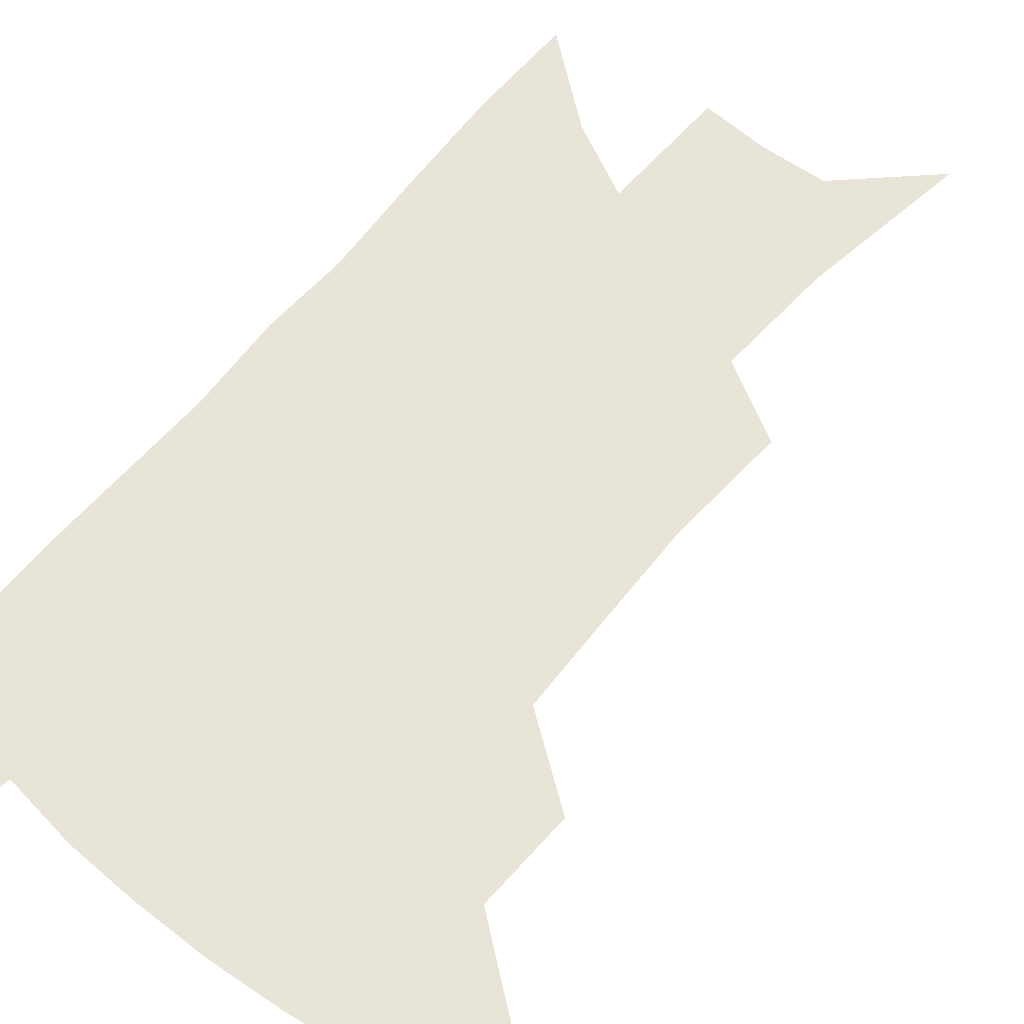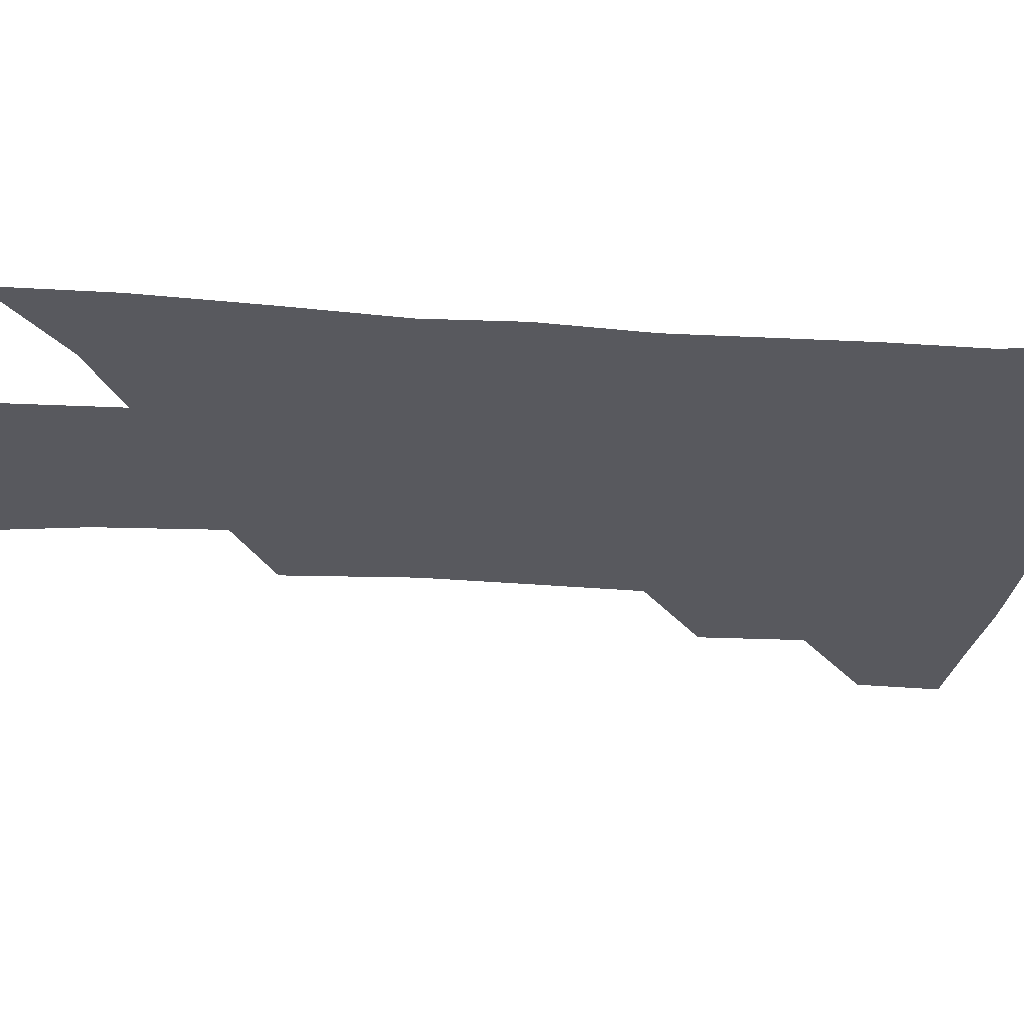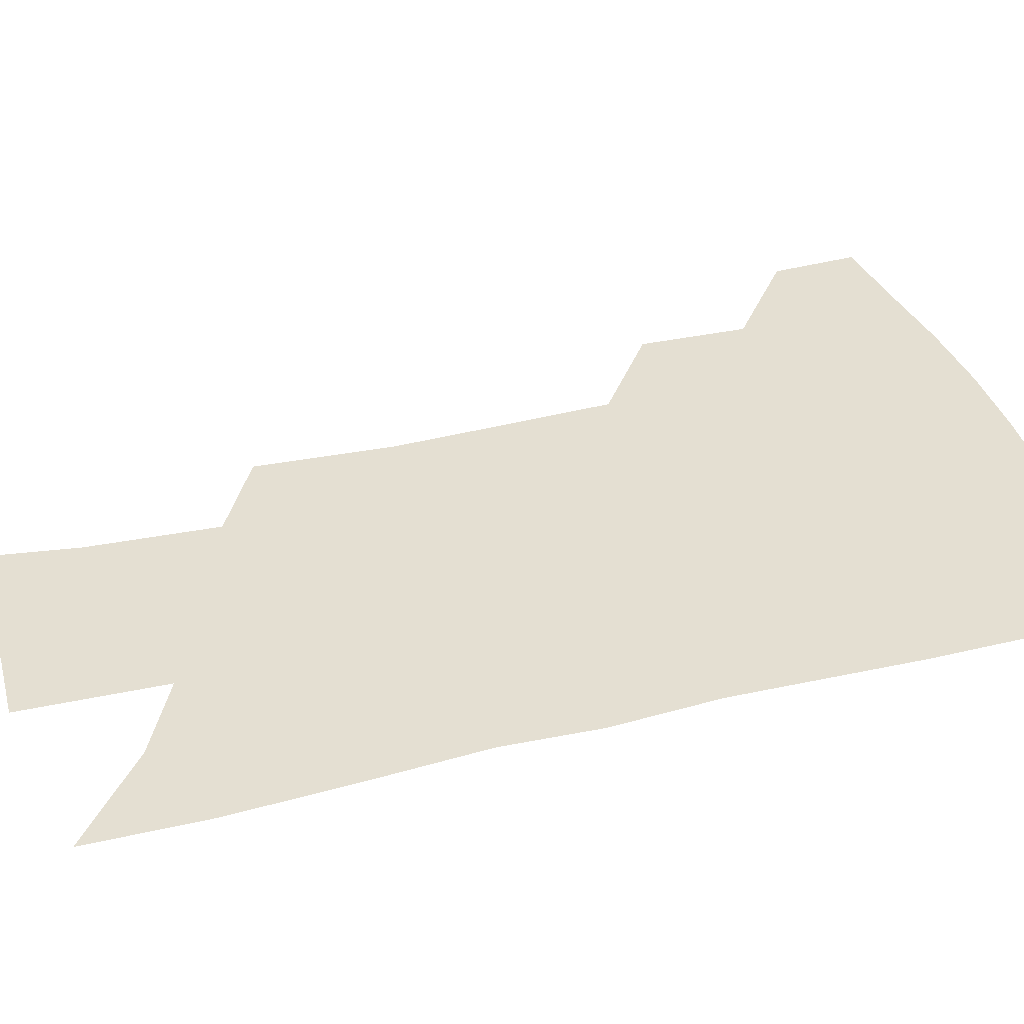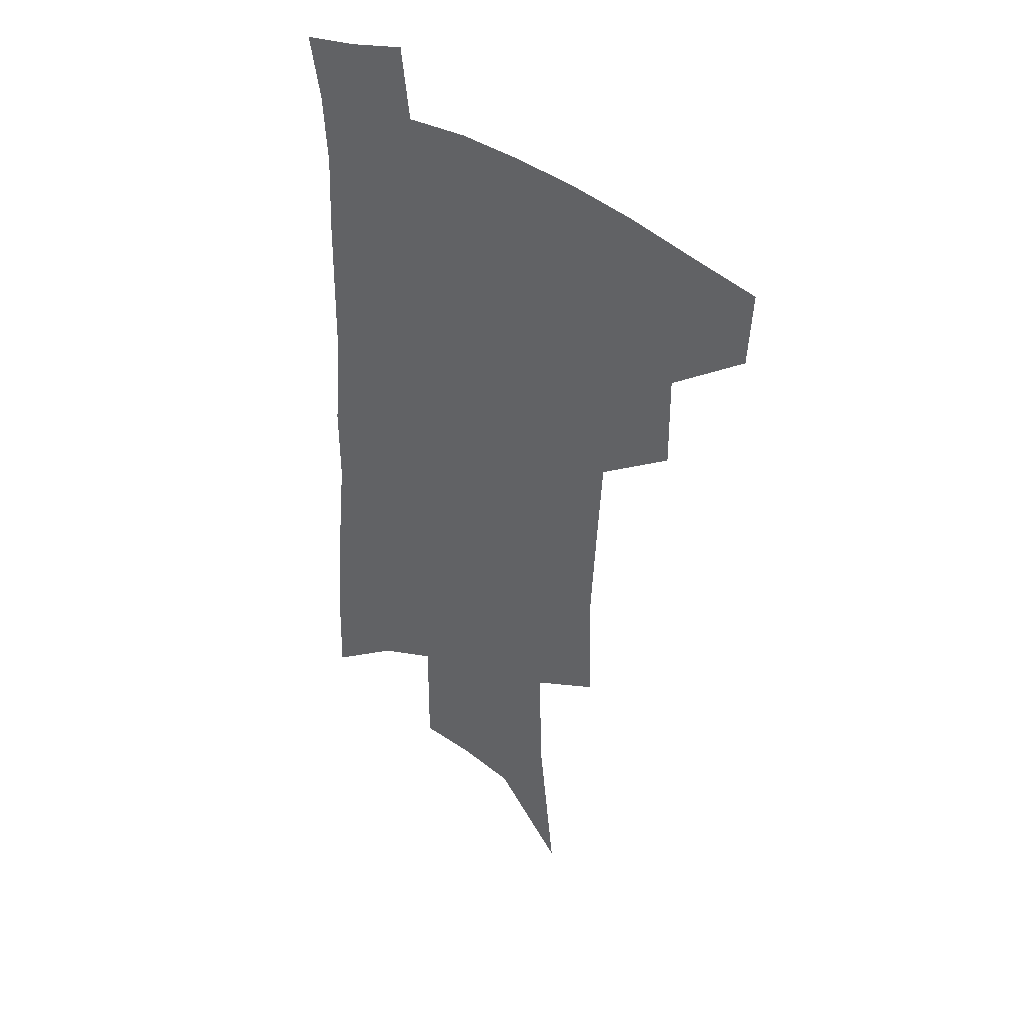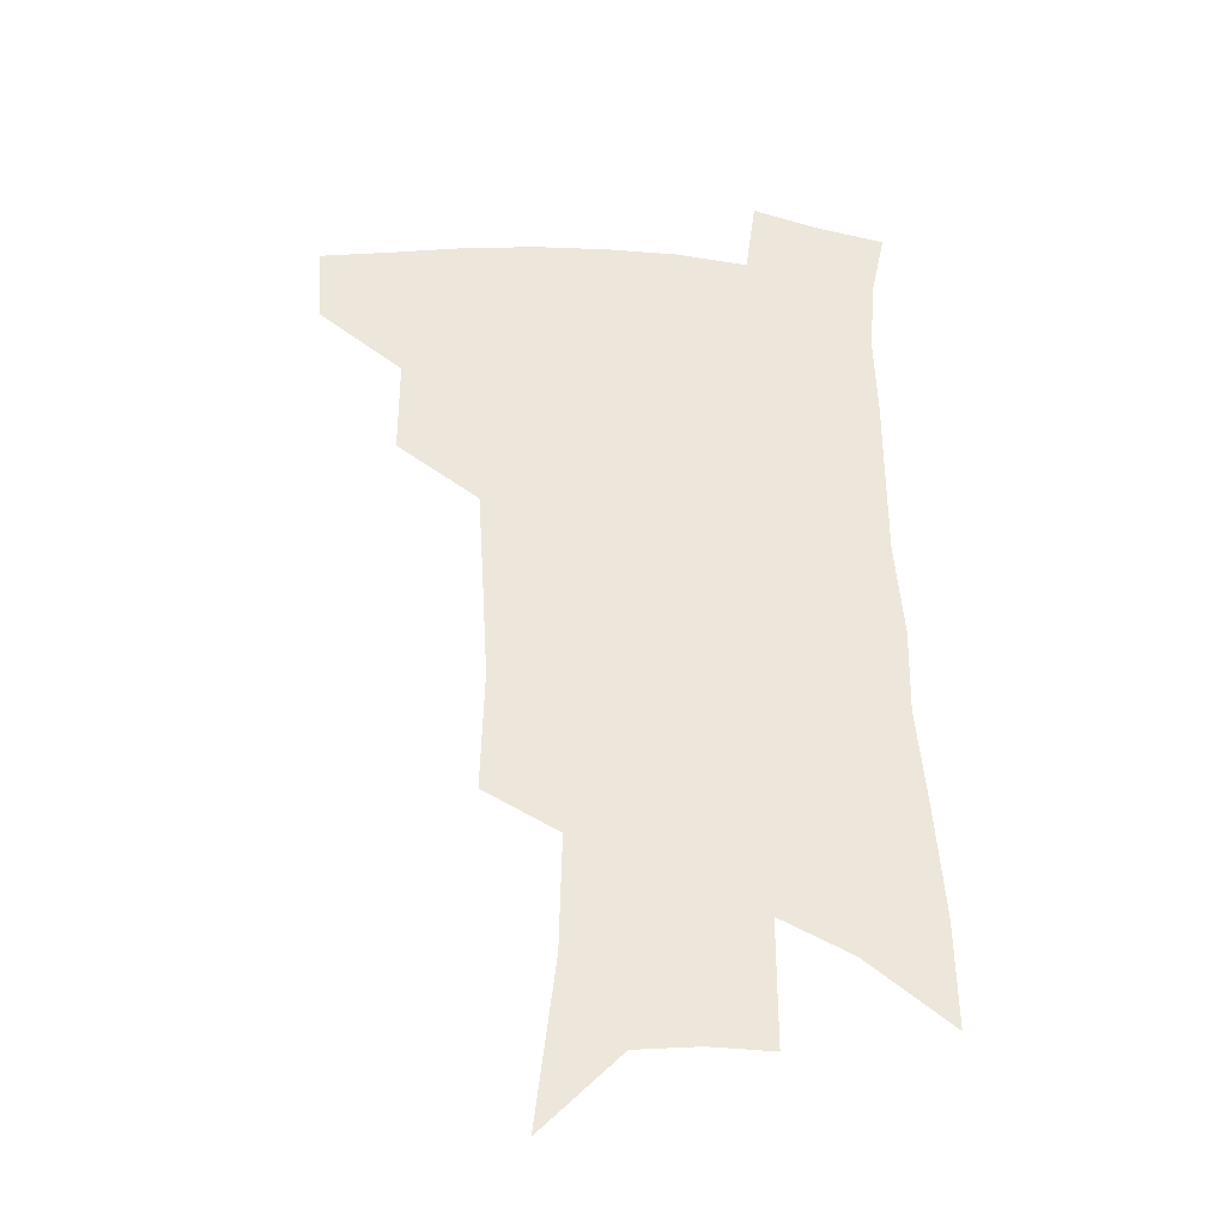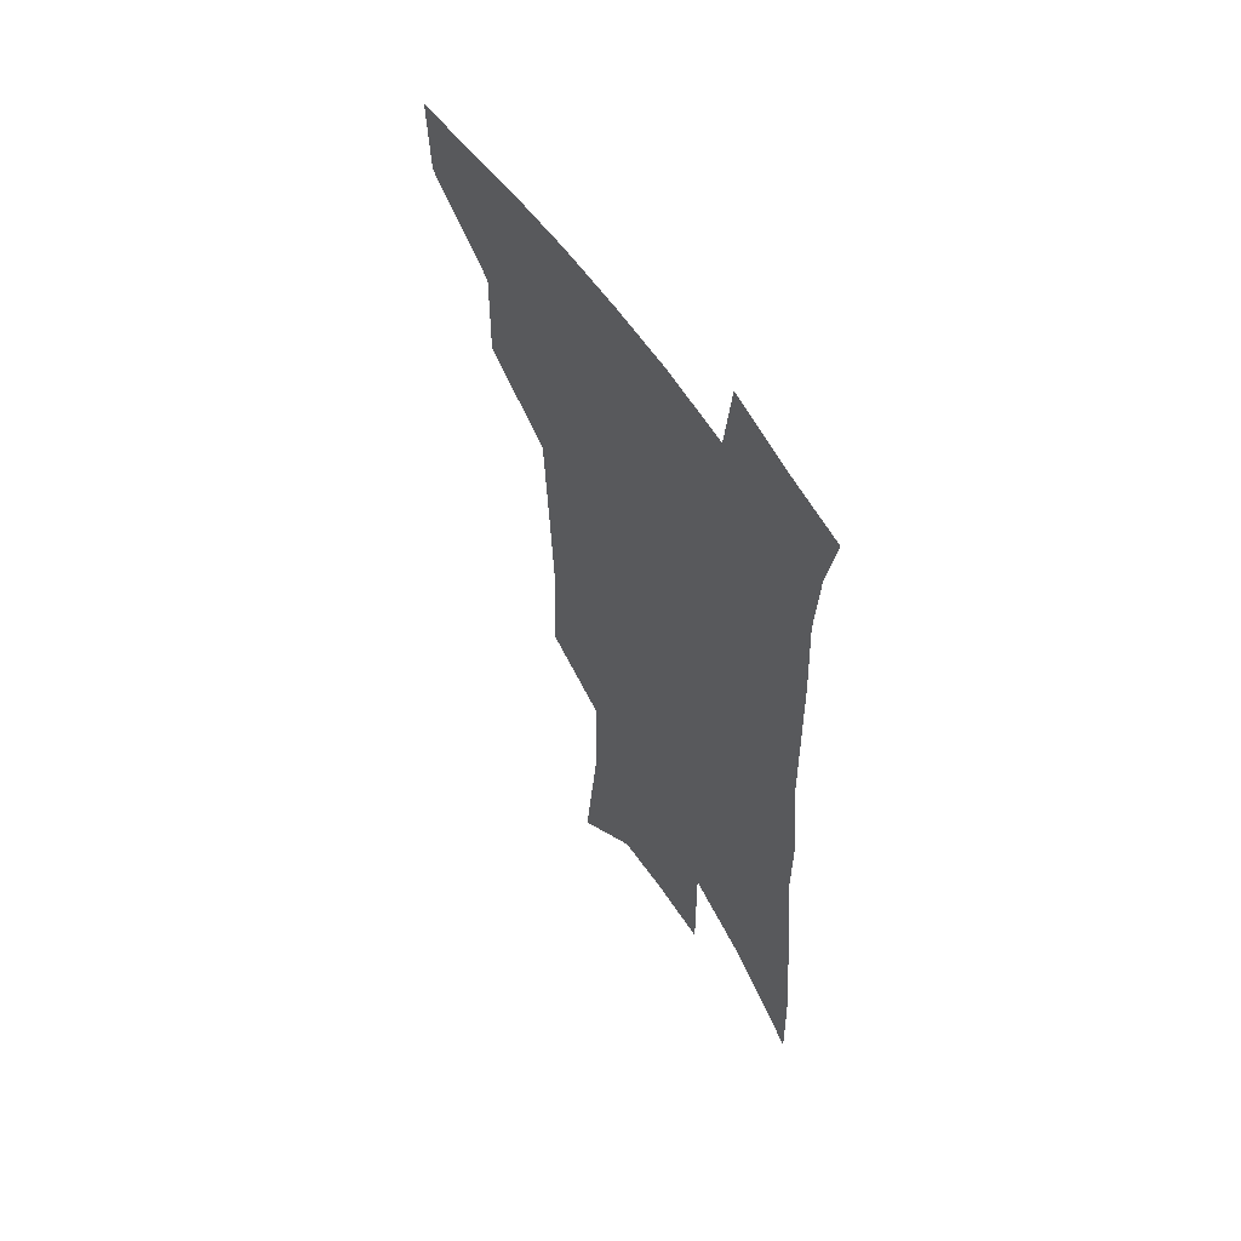
<metadata>
{"format":"obj","ext":"obj","renderer":"f3d","projection":"perspective","resolution":1024,"background":"white","views":[{"elev":60.2,"azim":-139.1,"up":"+Z"},{"elev":-30.4,"azim":86.4,"up":"+Z"},{"elev":36.9,"azim":74.5,"up":"+Z"},{"elev":38.9,"azim":-138.2,"up":"+Y"},{"elev":-33.2,"azim":-5.6,"up":"+Y"},{"elev":58.2,"azim":56.8,"up":"+Y"}]}
</metadata>
<code>
v 497.5 442.5 0
v 495.7 470.3 0
v 528 384.9 0
v 528.2 419.6 0
v 526.4 447.8 0
v 522.5 474.3 0
v 561 248.8 0
v 562.3 292.7 0
v 560.3 327.6 0
v 558 364 0
v 556.5 397.3 0
v 555.2 425.7 0
v 553.6 451.8 0
v 549 478.8 0
v 580.3 131.4 0
v 587.6 192.2 0
v 588.6 234 0
v 587 271.6 0
v 586.5 310.1 0
v 583.9 340.6 0
v 582.3 373.2 0
v 581.5 403.6 0
v 580.7 430.3 0
v 578.9 454.7 0
v 575.6 481.6 0
v 609.4 160.3 0
v 611.7 208.3 0
v 610.6 243.9 0
v 609.8 284.3 0
v 608.2 316.7 0
v 606.6 348.1 0
v 605.5 378.4 0
v 604.8 405.8 0
v 604.6 431.5 0
v 604.3 456.1 0
v 602.2 482.7 0
v 632.7 162.4 0
v 633.7 214.7 0
v 632.5 251 0
v 631.1 285.3 0
v 629.6 319.1 0
v 628.7 348.1 0
v 627.7 380.4 0
v 627.7 407 0
v 628.3 432.3 0
v 629.2 456.3 0
v 628.5 482.5 0
v 656.3 161.7 0
v 656.1 207.5 0
v 654.7 247.2 0
v 652.5 284.9 0
v 651.4 316.9 0
v 651 345.7 0
v 649.8 377.7 0
v 650.4 404.2 0
v 651.2 430.6 0
v 652.8 455.5 0
v 655.4 479.5 0
v 659.1 507.2 0
v 682.3 194.9 0
v 679.1 237.1 0
v 676.4 275.1 0
v 674.7 308.9 0
v 674 339.9 0
v 673.7 370 0
v 672.9 400.2 0
v 674.5 426.2 0
v 675.7 452.6 0
v 679.4 475.6 0
v 684.1 500.3 0
v 713.9 170.9 0
v 713 209 0
v 709.6 248.7 0
v 705.8 287 0
v 706.2 317.8 0
v 702.9 353.1 0
v 702.6 383.9 0
v 702.4 414 0
v 701.2 445.2 0
v 703.3 471.6 0
v 708.3 495.5 0
f 4 5 1
f 1 5 2
f 5 6 2
f 10 11 3
f 3 11 4
f 11 12 4
f 4 12 5
f 12 13 5
f 5 13 6
f 13 14 6
f 17 18 7
f 7 18 8
f 18 19 8
f 8 19 9
f 19 20 9
f 9 20 10
f 20 21 10
f 10 21 11
f 21 22 11
f 11 22 12
f 22 23 12
f 12 23 13
f 23 24 13
f 13 24 14
f 24 25 14
f 15 26 16
f 26 27 16
f 16 27 17
f 27 28 17
f 17 28 18
f 28 29 18
f 18 29 19
f 29 30 19
f 19 30 20
f 30 31 20
f 20 31 21
f 31 32 21
f 21 32 22
f 32 33 22
f 22 33 23
f 33 34 23
f 23 34 24
f 34 35 24
f 24 35 25
f 35 36 25
f 26 37 27
f 37 38 27
f 27 38 28
f 38 39 28
f 28 39 29
f 39 40 29
f 29 40 30
f 40 41 30
f 30 41 31
f 41 42 31
f 31 42 32
f 42 43 32
f 32 43 33
f 43 44 33
f 33 44 34
f 44 45 34
f 34 45 35
f 45 46 35
f 35 46 36
f 46 47 36
f 37 48 38
f 48 49 38
f 38 49 39
f 49 50 39
f 39 50 40
f 50 51 40
f 40 51 41
f 51 52 41
f 41 52 42
f 52 53 42
f 42 53 43
f 53 54 43
f 43 54 44
f 54 55 44
f 44 55 45
f 55 56 45
f 45 56 46
f 56 57 46
f 46 57 47
f 57 58 47
f 49 60 50
f 60 61 50
f 50 61 51
f 61 62 51
f 51 62 52
f 62 63 52
f 52 63 53
f 63 64 53
f 53 64 54
f 64 65 54
f 54 65 55
f 65 66 55
f 55 66 56
f 66 67 56
f 56 67 57
f 67 68 57
f 57 68 58
f 68 69 58
f 58 69 59
f 69 70 59
f 60 71 61
f 71 72 61
f 61 72 62
f 72 73 62
f 62 73 63
f 73 74 63
f 63 74 64
f 74 75 64
f 64 75 65
f 75 76 65
f 65 76 66
f 76 77 66
f 66 77 67
f 77 78 67
f 67 78 68
f 78 79 68
f 68 79 69
f 79 80 69
f 69 80 70
f 80 81 70

</code>
